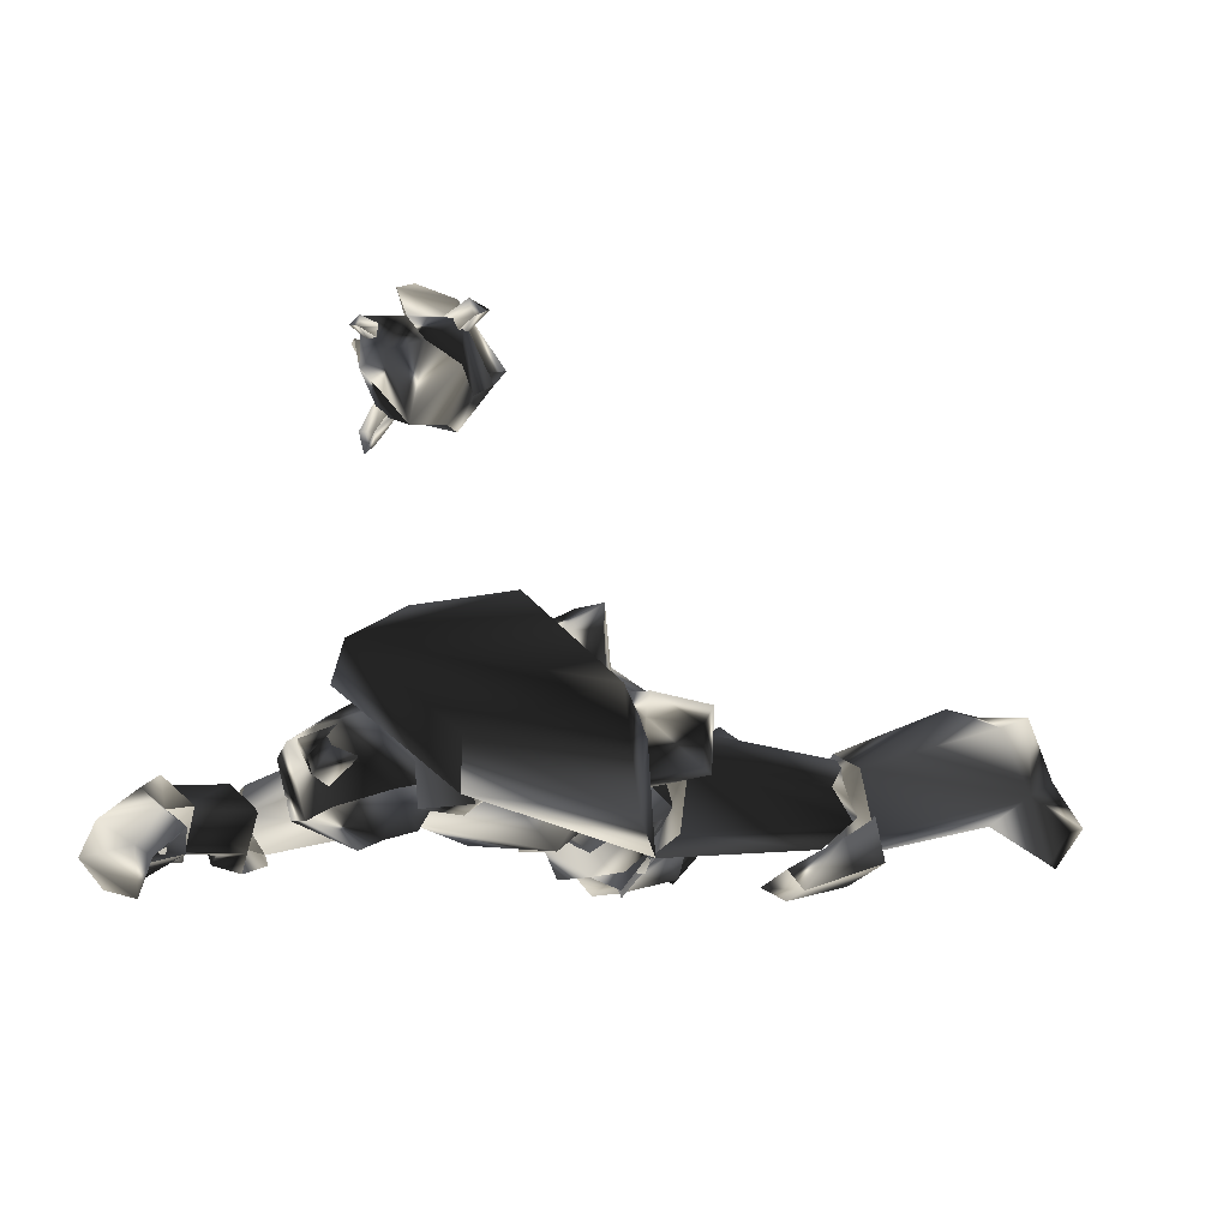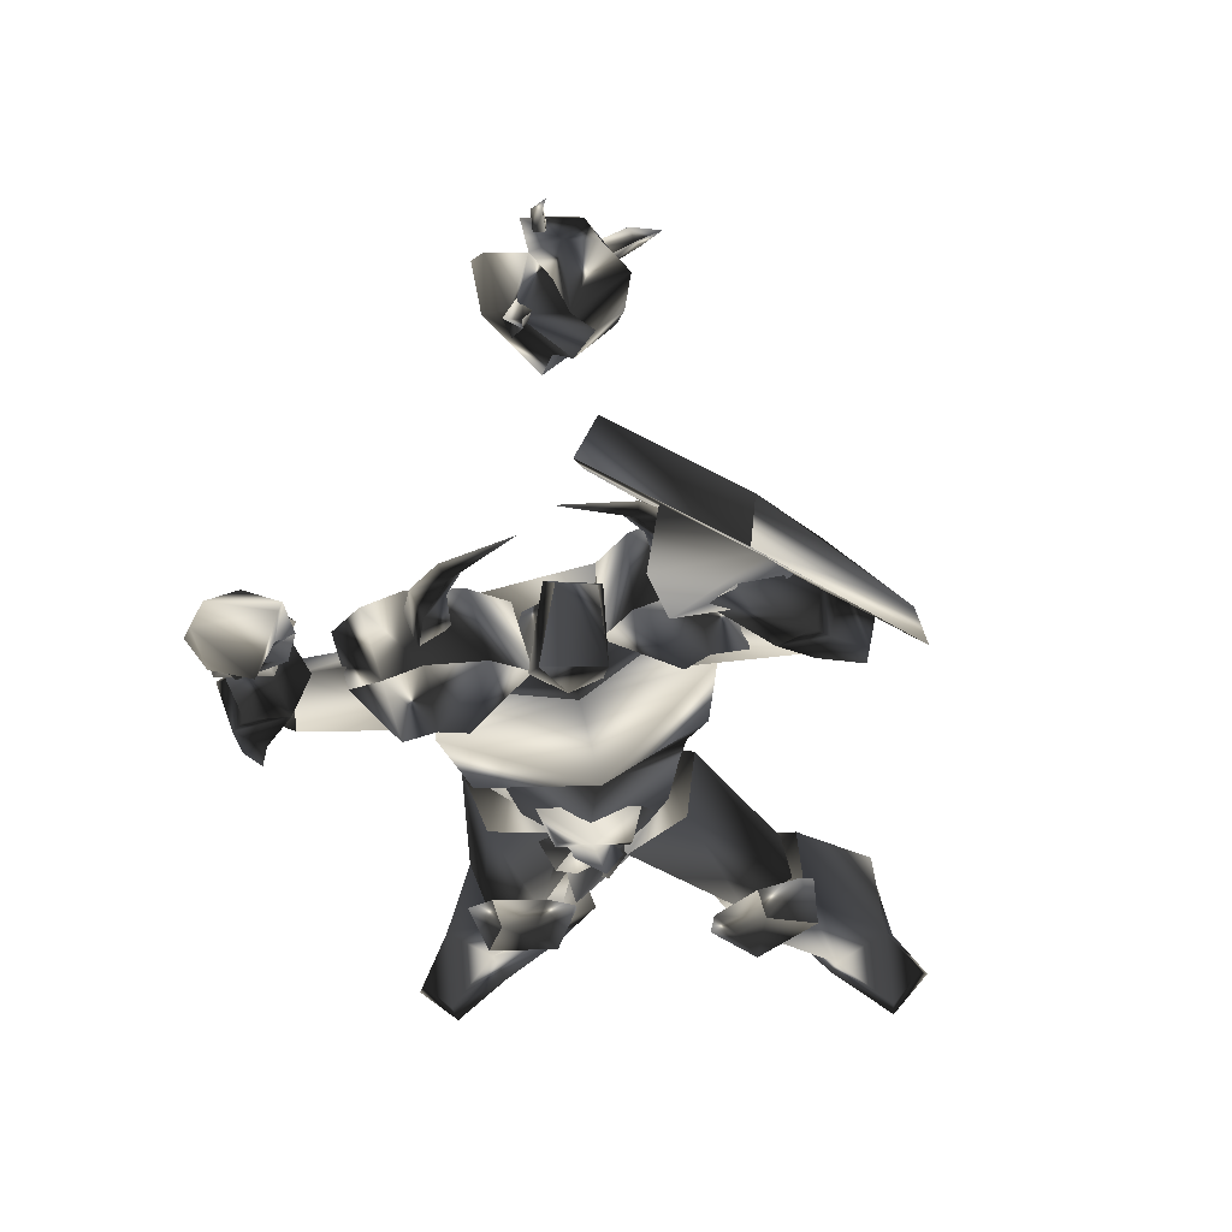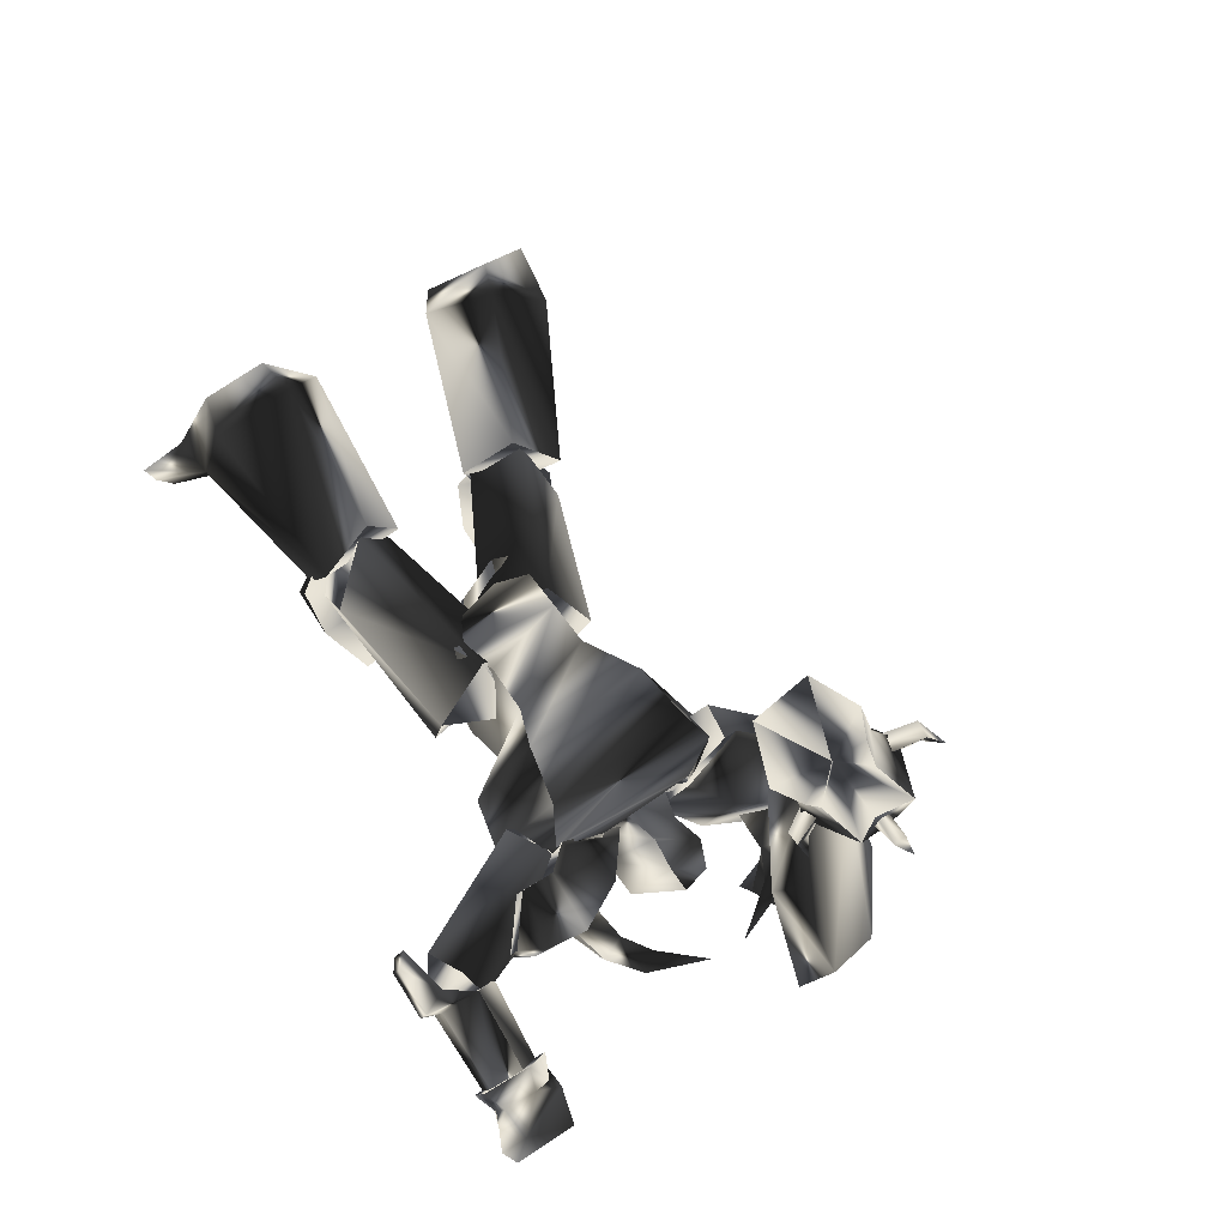
<metadata>
{"format":"obj","ext":"obj","renderer":"f3d","projection":"perspective","resolution":1024,"background":"white","views":[{"elev":-8.5,"azim":74.4,"up":"+Z"},{"elev":-32.3,"azim":44.5,"up":"+Z"},{"elev":-25.6,"azim":-26.1,"up":"+Y"}]}
</metadata>
<code>
o Models/weapon_k/frames/weapon_k_death_fallbackslow_4
v 22.36 -27.64 -20.02
v 21.88 -24.64 -20.32
v 19.74 -26 -18.65
v 25.22 -24.64 -19.86
v 22.6 -22.46 -18.65
v 24.98 -24.91 -14.09
v 26.17 -26.55 -15.46
v 22.6 -27.64 -14.09
v 24.5 -28.46 -15.46
v 19.26 -23 -15.92
v 18.55 -24.64 -16.52
v 18.31 -22.46 -17.28
v 16.17 -23.82 -11.97
v 15.93 -23.28 -15.92
v 19.26 -22.19 -18.19
v 19.26 -21.64 -17.28
v 20.93 -21.64 -16.68
v 19.5 -21.1 -10.75
v 19.98 -19.73 -14.4
v 22.84 -23.82 -13.79
v 21.17 -25.73 -13.79
v 18.79 -21.64 -16.68
v 18.31 -11.28 -18.04
v 13.07 -14 -21.99
v 16.17 -16.46 -20.93
v 13.07 -9.095 -13.64
v 15.21 -9.095 -18.95
v 10.93 -7.186 -13.33
v 5.451 -14.28 -13.64
v 8.309 -15.1 -13.64
v 11.64 -19.73 -18.95
v 9.023 -17.82 -18.8
v 17.12 -27.1 -15.92
v 16.17 -26.82 -11.66
v 16.17 -18.64 -15.92
v 9.261 -7.186 -15.92
v 10.45 -9.64 -23.05
v 19.98 -22.19 -17.74
v 23.55 -21.37 -13.49
v 21.88 -22.19 -9.842
v 25.45 -19.19 -15.01
v 19.74 -21.64 -18.65
v 15.69 -27.64 -18.8
v 12.83 -28.19 -12.42
v 23.55 -18.91 -9.842
v 24.98 -14.82 -15.16
v 11.64 -26 -20.02
v 17.6 -17.55 -22.14
v 11.88 -25.73 -10.91
v 20.93 -18.1 -8.779
v 21.88 -12.37 -17.13
v 10.69 -21.91 -21.38
v 10.21 -21.64 -11.21
v 17.83 -15.1 -9.083
v 13.31 -21.37 -18.5
v 10.69 -17.55 -14.09
v 15.21 -11.55 -13.49
v 19.98 -12.37 -17.74
v 5.451 -12.1 -15.61
v 8.309 -12.37 -22.75
v 12.6 -44.82 -19.86
v 10.93 -44.01 -19.56
v 13.31 -42.37 -17.43
v 14.26 -43.73 -18.35
v 15.93 -42.37 -19.86
v 15.45 -40.46 -19.56
v 14.5 -41.01 -23.05
v 15.21 -42.64 -22.45
v 11.64 -43.19 -22.9
v 13.07 -44.28 -22.45
v 13.79 -47.01 -22.9
v 16.17 -41.01 -20.93
v 13.07 -45.64 -21.84
v 17.12 -43.19 -22.9
v 14.5 -46.46 -20.47
v 14.98 -47.55 -22.9
v 19.03 -44.55 -22.29
v 16.88 -42.64 -19.86
v 15.69 -41.01 -22.6
v 12.83 -42.37 -23.21
v 13.79 -43.19 -23.96
v 13.55 -44.28 -23.36
v 15.93 -44.28 -24.27
v 16.64 -44.01 -25.48
v 14.74 -45.92 -24.88
v 31.17 -25.73 -19.71
v 33.79 -21.91 -18.35
v 33.08 -21.91 -15.61
v 36.65 -20.28 -16.22
v 32.6 -23 -12.88
v 30.69 -27.1 -16.98
v 30.46 -24.91 -15.16
v 34.74 -30.1 -14.85
v 39.51 -26 -18.95
v 7.356 16.54 -19.11
v 9.499 20.09 -21.84
v 5.213 18.45 -18.5
v 8.785 20.91 -22.14
v 3.07 13.82 -15.46
v 3.07 15.72 -15.16
v 5.927 16.54 -11.21
v 6.404 13.82 -10.75
v 11.64 15.72 -12.58
v 9.023 19 -11.51
v 11.17 22 -19.41
v 11.4 20.91 -19.71
v 10.45 18.45 -17.13
v 9.261 20.63 -16.07
v 9.976 4.27 -21.84
v 7.594 2.633 -18.19
v 14.5 4.27 -15.92
v 14.26 5.361 -20.47
v 9.976 3.997 -14.55
v -10.98 1.542 -19.41
v -13.36 -1.458 -21.84
v -9.79 -0.9126 -18.8
v -13.84 -0.3671 -22.29
v -10.74 3.724 -11.36
v -8.599 4.27 -16.37
v -5.742 5.361 -14.09
v -8.838 1.815 -10.75
v -12.65 -1.185 -14.25
v -14.31 0.4512 -12.27
v -12.65 -2.822 -16.68
v -15.27 -2.549 -19.86
v -16.22 -2.004 -19.86
v -14.55 -0.9126 -16.83
v -3.36 -9.095 -16.52
v 1.879 -4.185 -16.37
v 0.45 -4.458 -20.78
v -2.884 -7.458 -20.93
v -1.455 -5.822 -13.94
v 7.594 -8.004 -17.43
v 8.071 -12.91 -18.8
v 6.404 -9.913 -16.83
v 8.785 -12.91 -21.53
v 12.36 -11.82 -24.27
v 13.55 -14.28 -23.51
v 11.17 -17 -21.08
v 15.21 -11.55 -20.32
v 15.21 -12.37 -23.21
v 11.64 -8.822 -20.78
v 12.36 -16.19 -23.66
v 9.023 -5.276 -15.92
v 8.547 -10.73 -24.57
v 13.55 -6.913 -18.8
v 12.12 -3.913 -15.92
v 10.21 4.815 -23.66
v 8.547 3.451 -21.53
v 9.738 0.7239 -23.05
v 13.31 -0.6398 -24.88
v 15.45 -0.09433 -24.27
v 14.74 5.906 -22.29
v 12.83 -2.276 -23.96
v 15.21 5.088 -19.41
v 10.69 6.452 -17.74
v 15.93 -1.458 -22.9
v 16.41 2.36 -20.78
v 10.69 4.542 -15.16
v 12.36 -8.004 -13.33
v 8.309 3.179 -18.65
v 9.023 -9.368 -17.74
v 10.69 5.906 -18.5
v 11.17 2.633 -21.23
v 17.12 -8.549 -15.92
v 14.98 2.088 -17.28
v 13.07 -12.91 -16.52
v 14.5 3.724 -19.56
v 16.88 -9.095 -20.78
v 12.36 -9.913 -22.14
v 20.93 -31.73 9.747
v 19.74 -31.73 9.747
v 22.12 -28.19 9.291
v 21.17 -29.55 6.254
v 18.79 -29.82 7.013
v 20.93 -25.46 5.039
v 22.84 -23.55 7.621
v 21.17 -21.91 8.228
v 18.79 -24.37 5.039
v 22.6 -25.46 12.33
v 23.31 -29.55 12.63
v 22.36 -28.19 13.24
v 23.31 -27.37 7.621
v 28.55 -28.73 8.076
v 29.03 -26.55 6.558
v 26.41 -29.28 3.217
v 28.07 -29.82 9.595
v 27.36 -30.91 7.621
v 26.65 -26 10.05
v 24.74 -23.55 6.406
v 27.36 -25.46 5.039
v 22.84 -25.46 3.673
v 22.6 -30.37 4.584
v 26.17 -26.82 3.369
v 26.41 -30.91 5.039
v 25.69 -32.28 6.71
v 24.5 -32.01 10.35
v 24.26 -26.28 10.81
v 24.26 -26.55 10.05
v 24.98 -26 8.836
v 28.07 -24.64 10.35
v 26.17 -27.1 8.532
v 25.22 -27.64 9.898
v 28.55 -25.73 9.747
v 28.31 -26 10.96
v 30.69 -25.46 9.595
v 21.88 -29.28 6.558
v 23.07 -30.1 6.71
v 22.84 -31.73 3.369
v 24.03 -29.28 5.647
v 22.6 -28.46 5.647
v 23.79 -30.91 3.217
v 22.6 -30.64 2.61
v 24.74 -31.73 1.547
v 24.98 -31.19 9.443
v 25.69 -30.64 9.443
v 27.12 -32.55 9.747
v 26.17 -31.19 8.532
v 25.22 -31.46 8.532
v 27.12 -32.55 8.987
v 26.65 -33.1 9.139
v 28.31 -33.37 8.836
v 8.309 -36.37 -23.36
v 5.213 -34.19 -22.6
v 7.356 -38.28 -22.75
v 4.975 -35.55 -22.14
v 4.498 -36.1 -19.71
v 6.404 -39.1 -19.26
v 4.26 -35.01 -18.65
v 6.88 -37.73 -17.74
v 9.499 -37.46 -17.59
v 10.45 -36.37 -22.14
v 11.4 -35.82 -19.41
v 8.071 -38.01 -22.14
v 7.594 -38.82 -19.41
v 12.36 -43.46 -22.29
v 11.88 -44.01 -19.86
v 15.21 -41.55 -19.86
v 13.55 -42.91 -18.19
v 14.5 -41.82 -22.29
v 9.261 -35.01 -22.14
v 10.93 -25.73 -16.68
v 6.642 -34.46 -20.02
v 13.79 -26.82 -20.47
v 7.118 -38.55 -20.93
v 10.93 -36.91 -19.71
v 12.83 -27.91 -13.79
v 8.309 -36.37 -17.59
v 14.98 -24.64 -17.13
v 15.93 -28.46 -16.52
v 40.46 -29.01 -20.62
v 34.03 -34.46 -11.21
v 40.93 -29.01 -17.28
v 32.6 -35.01 -13.79
v 44.27 -19.73 -21.99
v 44.51 -18.91 -24.27
v 36.41 -17 -16.52
v 37.12 -18.64 -13.64
v 29.74 -23 -7.261
v 27.84 -21.91 -9.235
v 29.5 -29.82 -8.476
v 28.31 -29.82 -9.842
v 35.93 -17 -19.11
v 34.98 -12.64 -18.65
v 34.03 -16.19 -19.41
v 35.93 -13.46 -18.35
v 37.12 -17.28 -15.61
v 36.89 -13.73 -15.92
v 36.17 -16.73 -13.94
v 36.41 -12.91 -14.7
v 31.41 -17.82 -15.46
v 32.12 -17.55 -18.35
v 34.03 -17.82 -13.79
v 35.22 -17.55 -18.5
v 36.17 -17.82 -15.76
v 35.22 -24.37 -18.8
v 36.17 -24.64 -16.37
v 31.88 -24.64 -16.07
v 34.03 -24.64 -14.7
v 32.6 -24.37 -18.65
v 33.31 -14 -15.01
v 24.03 -15.91 -10.91
v 32.36 -15.37 -18.04
v 23.07 -16.73 -15.61
v 33.55 -18.37 -17.13
v 35.7 -16.19 -17.13
v 25.22 -19.46 -9.842
v 34.5 -17.28 -14.09
v 20.93 -18.37 -12.42
v 24.03 -21.1 -13.49
v 30.93 -27.91 -12.42
v 30.93 -24.64 -11.82
v 30.69 -27.91 -13.49
v 30.46 -24.64 -13.79
v 29.27 -27.91 -12.42
v 29.03 -25.46 -12.58
v 28.07 -32.28 -13.49
v 29.5 -20.55 -14.25
v 29.27 -20.82 -11.21
v 27.12 -22.46 -13.03
v 31.65 -20.82 -9.842
v 29.03 -17.55 -7.716
v 32.84 -18.64 -9.994
v 29.27 -16.73 -16.98
v 32.84 -18.37 -14.4
v 31.88 -20.28 -15.31
v 22.12 -22.73 -10.3
v 22.36 -22.46 -15.76
v 25.22 -18.1 -17.28
v 25.69 -23.55 -10.15
v 24.74 -18.91 -8.02
v 25.93 -23.28 -15.61
v 27.12 -18.91 -7.868
v 27.36 -18.1 -17.13
v 29.98 -22.19 -15.46
v 29.98 -22.73 -9.994
v 21.64 -34.46 -16.83
v 18.31 -34.46 -15.92
v 21.41 -35.01 -15.76
v 18.79 -33.64 -17.74
v 19.5 -32.55 -15.92
v 21.88 -33.37 -15.46
v 26.41 -33.37 -15.31
v 17.12 -29.82 -16.52
v 14.74 -32.01 -15.76
v 15.45 -31.19 -18.65
v 11.64 -34.73 -16.07
v 10.69 -31.46 -13.18
v 13.79 -34.46 -15.16
v 12.6 -33.91 -20.17
v 12.6 -29.55 -21.99
v 14.98 -33.37 -20.32
v 14.74 -26 -20.78
v 19.03 -24.91 -17.74
v 17.83 -25.73 -12.58
v 13.07 -27.91 -11.97
v 17.83 -29.55 -13.33
v 19.03 -28.46 -18.5
v 12.6 -30.1 -12.42
v 14.26 -28.19 -21.38
v 17.12 -32.01 -19.56
v 16.17 -33.1 -14.4
v 3.784 -6.095 -21.38
v 1.641 -3.913 -20.17
v 0.2118 -4.185 -22.75
v 3.546 -9.368 -23.96
v 1.879 -11 -24.12
v -3.122 -7.458 -22.9
v 4.975 -9.913 -22.75
v -2.884 -4.731 -17.59
v -3.598 -8.822 -20.32
v 2.355 -12.37 -22.75
v -1.455 -11 -21.53
v 1.403 -4.458 -17.28
v 7.356 -15.1 -13.18
v -1.693 -6.367 -14.7
v 11.17 -12.1 -16.22
v 0.6881 -6.367 -20.62
v -2.408 -4.731 -18.04
v -1.693 -10.73 -18.04
v 5.927 -18.64 -16.98
v 11.64 -17 -16.37
v -2.17 -8.822 -20.02
v 7.356 -17.55 -21.53
v 10.69 -14 -21.53
f 1 2 3
f 4 5 2
f 4 6 5
f 7 8 6
f 1 3 8
f 9 7 4
f 10 11 12
f 13 11 14
f 3 15 11
f 16 12 15
f 5 17 15
f 17 18 19
f 18 20 13
f 12 11 15
f 16 15 17
f 15 3 2
f 15 2 5
f 4 2 1
f 4 1 9
f 8 9 1
f 21 8 3
f 14 22 19
f 17 22 10
f 6 4 7
f 20 5 6
f 8 7 9
f 21 6 8
f 10 12 16
f 11 21 3
f 21 20 6
f 20 17 5
f 22 11 10
f 16 17 10
f 11 22 14
f 22 17 19
f 11 13 21
f 18 17 20
f 21 13 20
f 13 14 19
f 19 18 13
f 23 24 25
f 26 27 23
f 28 27 26
f 29 26 30
f 28 26 29
f 30 31 32
f 29 30 32
f 31 24 32
f 33 34 35
f 36 37 27
f 28 36 27
f 33 35 38
f 38 35 39
f 39 35 40
f 40 35 34
f 38 39 41
f 42 38 41
f 38 43 33
f 42 43 38
f 34 33 43
f 44 34 43
f 44 40 34
f 45 40 44
f 40 41 39
f 45 41 40
f 46 42 41
f 47 42 48
f 44 43 47
f 49 44 47
f 50 45 44
f 49 50 44
f 45 46 41
f 50 46 45
f 48 46 51
f 48 52 47
f 53 47 52
f 49 47 53
f 54 50 49
f 53 54 49
f 54 51 46
f 50 54 46
f 51 25 48
f 52 25 55
f 56 52 55
f 53 52 56
f 57 54 53
f 56 57 53
f 57 58 51
f 54 57 51
f 23 25 58
f 55 25 31
f 56 55 31
f 30 56 31
f 26 57 56
f 30 26 56
f 57 23 58
f 26 23 57
f 24 27 37
f 59 32 60
f 29 32 59
f 24 37 60
f 59 28 29
f 36 28 59
f 24 31 25
f 24 23 27
f 25 52 48
f 25 51 58
f 42 47 43
f 42 46 48
f 60 36 59
f 37 36 60
f 32 24 60
f 61 62 63
f 64 61 63
f 65 64 63
f 66 65 63
f 65 66 67
f 68 65 67
f 68 69 70
f 67 69 68
f 70 69 62
f 61 70 62
f 62 66 63
f 67 66 62
f 69 67 62
f 71 72 73
f 74 72 71
f 71 73 75
f 76 71 75
f 77 75 78
f 76 75 77
f 74 77 78
f 72 74 78
f 79 72 80
f 81 79 80
f 81 73 82
f 80 73 81
f 79 83 82
f 68 70 73
f 80 68 73
f 72 65 68
f 80 72 68
f 84 74 85
f 72 78 64
f 65 72 64
f 75 61 64
f 78 75 64
f 73 70 61
f 75 73 61
f 79 73 72
f 82 73 79
f 84 77 74
f 84 76 77
f 76 84 85
f 83 81 82
f 83 79 81
f 71 85 74
f 85 71 76
f 86 87 88
f 87 89 90
f 89 87 86
f 91 92 93
f 90 89 94
f 93 90 94
f 92 88 90
f 94 86 91
f 91 93 94
f 88 92 91
f 88 91 86
f 90 88 87
f 86 94 89
f 90 93 92
f 95 96 97
f 97 96 98
f 99 100 101
f 99 101 102
f 103 102 101
f 103 101 104
f 105 106 107
f 105 107 108
f 96 106 98
f 98 106 105
f 109 110 111
f 109 111 112
f 97 98 108
f 108 98 105
f 96 95 107
f 96 107 106
f 107 112 111
f 107 111 103
f 111 113 102
f 111 102 103
f 110 99 113
f 113 99 102
f 110 109 95
f 110 95 99
f 108 107 104
f 104 107 103
f 104 101 100
f 110 113 111
f 104 97 108
f 99 95 100
f 100 95 97
f 109 112 95
f 95 112 107
f 104 100 97
f 114 115 116
f 117 115 114
f 118 119 120
f 121 118 120
f 118 121 122
f 123 118 122
f 124 125 126
f 127 124 126
f 117 125 115
f 126 125 117
f 128 129 130
f 131 128 130
f 127 117 114
f 126 117 127
f 124 116 115
f 125 124 115
f 128 131 124
f 122 128 124
f 121 132 128
f 122 121 128
f 132 120 129
f 121 120 132
f 116 130 129
f 120 116 129
f 123 124 127
f 122 124 123
f 119 118 123
f 128 132 129
f 127 114 123
f 119 116 120
f 114 116 119
f 116 131 130
f 124 131 116
f 114 119 123
f 133 134 135
f 136 137 133
f 134 136 135
f 138 139 140
f 138 141 142
f 140 142 141
f 136 143 138
f 135 136 133
f 144 137 142
f 140 134 145
f 146 140 145
f 138 137 136
f 142 137 138
f 133 144 145
f 134 140 139
f 138 140 141
f 139 138 143
f 139 136 134
f 142 146 147
f 142 140 146
f 136 139 143
f 144 133 137
f 142 147 144
f 144 147 146
f 145 134 133
f 146 145 144
f 148 149 150
f 148 150 151
f 148 151 152
f 148 152 153
f 151 150 154
f 153 155 156
f 156 148 153
f 154 150 157
f 157 150 158
f 152 151 154
f 152 154 157
f 156 155 149
f 152 158 153
f 158 152 157
f 153 158 155
f 149 148 156
f 150 149 155
f 150 155 158
f 159 160 161
f 161 160 162
f 163 161 164
f 165 160 166
f 166 160 159
f 167 160 165
f 165 166 168
f 165 168 169
f 162 170 164
f 162 164 161
f 165 169 170
f 162 167 170
f 160 167 162
f 168 163 164
f 159 163 166
f 161 163 159
f 169 168 164
f 169 164 170
f 170 167 165
f 163 168 166
f 171 172 173
f 171 174 175
f 175 174 176
f 177 178 179
f 180 178 177
f 181 182 180
f 181 183 173
f 184 185 186
f 173 172 175
f 187 184 188
f 184 187 189
f 189 190 191
f 191 190 192
f 193 186 194
f 195 186 193
f 196 197 188
f 196 183 197
f 187 183 181
f 181 198 187
f 198 177 190
f 176 192 190
f 174 193 192
f 193 174 196
f 185 191 194
f 180 198 181
f 188 197 187
f 188 195 196
f 188 186 195
f 184 186 188
f 194 186 185
f 192 194 191
f 190 177 176
f 179 176 177
f 176 179 175
f 175 172 171
f 177 198 180
f 190 189 198
f 191 185 189
f 193 196 195
f 194 192 193
f 192 176 174
f 183 187 197
f 183 196 171
f 189 187 198
f 171 196 174
f 189 185 184
f 180 182 173
f 173 175 179
f 178 180 173
f 179 178 173
f 173 182 181
f 173 183 171
f 199 200 201
f 202 203 204
f 202 204 200
f 200 199 203
f 202 200 203
f 205 206 204
f 206 201 204
f 206 205 201
f 205 204 203
f 201 200 204
f 199 201 205
f 205 203 199
f 207 208 209
f 210 211 212
f 210 212 208
f 208 207 211
f 210 208 211
f 213 214 212
f 214 209 212
f 214 213 209
f 213 212 211
f 209 208 212
f 207 209 213
f 213 211 207
f 215 216 217
f 218 219 220
f 218 220 216
f 216 215 219
f 218 216 219
f 221 222 220
f 222 217 220
f 222 221 217
f 221 220 219
f 217 216 220
f 215 217 221
f 221 219 215
f 223 224 225
f 225 224 226
f 226 227 228
f 226 228 225
f 227 229 230
f 227 230 228
f 229 224 230
f 230 224 223
f 226 224 227
f 227 224 229
f 231 232 233
f 232 223 225
f 232 225 234
f 234 225 235
f 235 225 228
f 235 228 231
f 231 228 230
f 223 232 231
f 223 231 230
f 234 235 236
f 236 235 237
f 231 233 238
f 231 238 239
f 231 239 237
f 231 237 235
f 240 232 236
f 236 232 234
f 233 232 238
f 238 232 240
f 240 236 238
f 238 236 237
f 238 237 239
f 241 242 243
f 244 242 241
f 245 246 241
f 243 242 247
f 248 243 247
f 249 247 242
f 246 248 247
f 250 246 247
f 246 250 244
f 241 246 244
f 250 247 249
f 244 250 249
f 242 244 249
f 248 246 245
f 243 248 245
f 241 243 245
f 251 252 253
f 254 252 251
f 255 251 253
f 256 251 255
f 257 255 258
f 256 255 257
f 257 258 259
f 260 257 259
f 259 261 262
f 260 259 262
f 262 261 252
f 254 262 252
f 252 261 259
f 257 251 256
f 254 251 257
f 262 254 257
f 260 262 257
f 258 255 253
f 258 253 252
f 259 258 252
f 263 264 265
f 266 264 263
f 267 268 266
f 263 267 266
f 269 270 268
f 267 269 268
f 269 264 270
f 265 264 269
f 268 264 266
f 270 264 268
f 271 272 273
f 263 265 272
f 274 263 272
f 275 263 274
f 267 263 275
f 273 267 275
f 269 267 273
f 273 272 265
f 269 273 265
f 276 275 274
f 277 275 276
f 278 271 273
f 279 278 273
f 277 279 273
f 275 277 273
f 276 272 280
f 274 272 276
f 278 272 271
f 280 272 278
f 278 276 280
f 277 276 278
f 279 277 278
f 281 282 283
f 283 282 284
f 283 285 286
f 287 282 281
f 287 281 288
f 282 287 289
f 287 288 285
f 287 285 290
f 284 290 285
f 284 285 283
f 289 287 290
f 289 290 284
f 289 284 282
f 286 285 288
f 286 288 281
f 286 281 283
f 291 292 293
f 294 293 292
f 295 296 291
f 297 291 293
f 298 299 300
f 294 298 300
f 300 296 294
f 298 292 299
f 295 297 293
f 291 297 295
f 292 298 294
f 293 294 295
f 292 291 296
f 299 292 296
f 296 295 294
f 296 300 299
f 301 302 303
f 302 304 305
f 306 301 303
f 304 306 305
f 307 308 309
f 310 307 311
f 308 312 309
f 308 307 310
f 313 302 301
f 314 304 302
f 314 315 306
f 315 316 301
f 312 315 314
f 309 314 313
f 310 311 313
f 312 310 316
f 313 311 309
f 302 313 314
f 305 303 302
f 306 304 314
f 314 309 312
f 313 316 310
f 301 316 313
f 310 312 308
f 316 315 312
f 301 306 315
f 303 305 306
f 309 311 307
f 317 318 319
f 318 317 320
f 319 321 322
f 317 319 323
f 324 325 326
f 324 326 320
f 320 321 324
f 325 318 326
f 317 323 322
f 322 323 319
f 320 326 318
f 322 320 317
f 321 319 318
f 321 318 325
f 320 322 321
f 325 324 321
f 327 328 329
f 330 331 328
f 327 329 332
f 330 332 331
f 333 334 335
f 336 335 337
f 333 338 334
f 337 335 334
f 329 328 339
f 328 331 340
f 332 341 340
f 329 342 341
f 340 341 338
f 339 340 333
f 339 336 337
f 342 337 338
f 333 336 339
f 340 339 328
f 328 327 330
f 340 331 332
f 338 333 340
f 337 342 339
f 339 342 329
f 334 338 337
f 338 341 342
f 341 332 329
f 332 330 327
f 335 336 333
f 343 344 345
f 346 343 345
f 347 346 345
f 348 347 345
f 349 343 346
f 350 351 348
f 348 345 350
f 352 343 349
f 353 343 352
f 349 346 347
f 352 349 347
f 344 351 350
f 348 353 347
f 352 347 353
f 351 353 348
f 350 345 344
f 351 344 343
f 353 351 343
f 354 355 356
f 357 355 354
f 358 354 359
f 360 355 361
f 356 355 360
f 361 355 362
f 363 360 361
f 364 363 361
f 358 365 357
f 354 358 357
f 365 364 361
f 365 362 357
f 357 362 355
f 358 359 363
f 360 359 356
f 356 359 354
f 358 363 364
f 365 358 364
f 361 362 365
f 360 363 359

</code>
